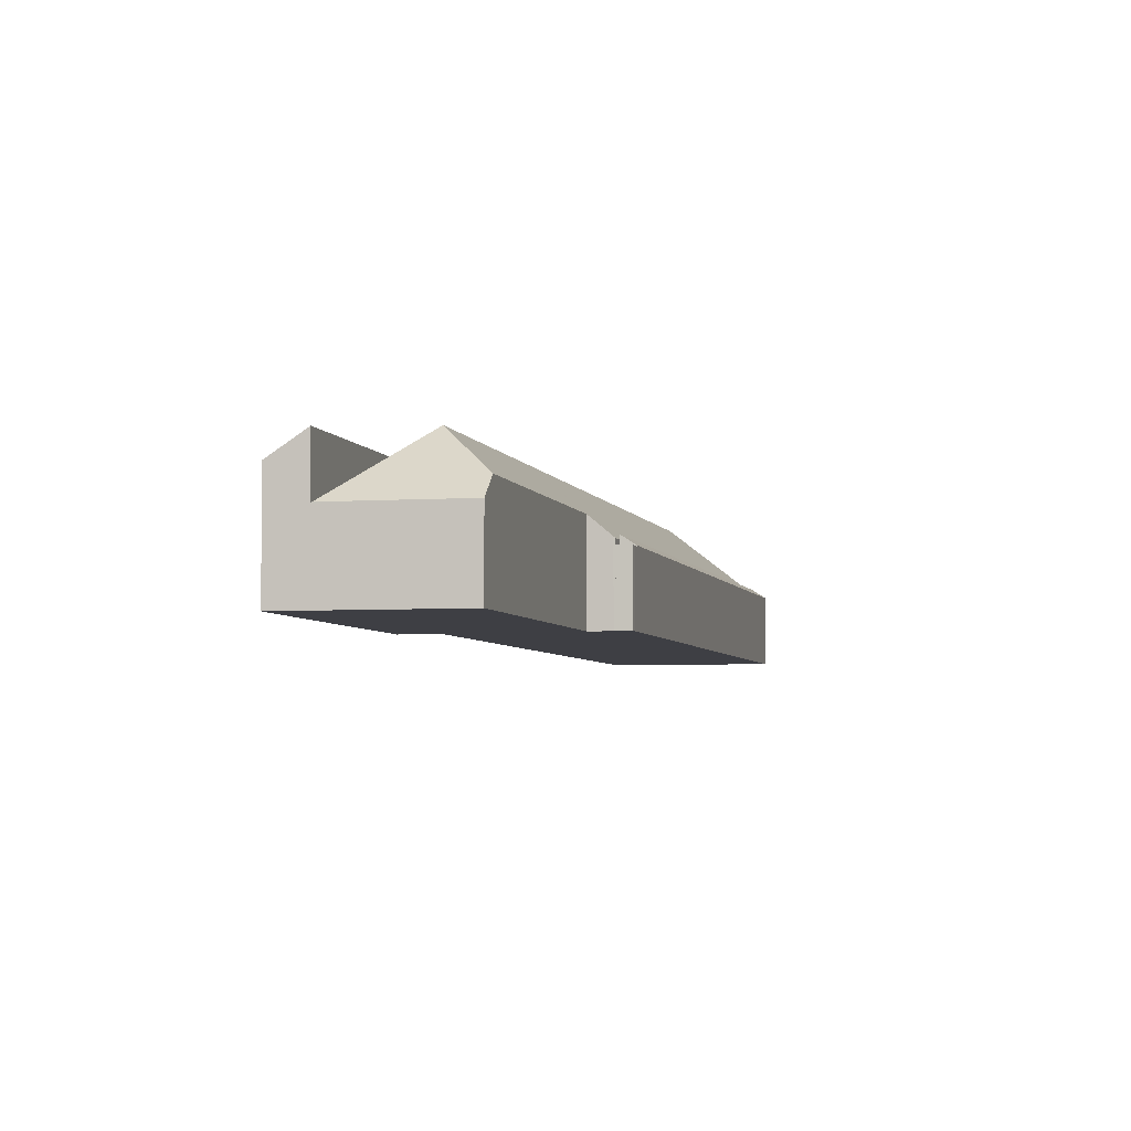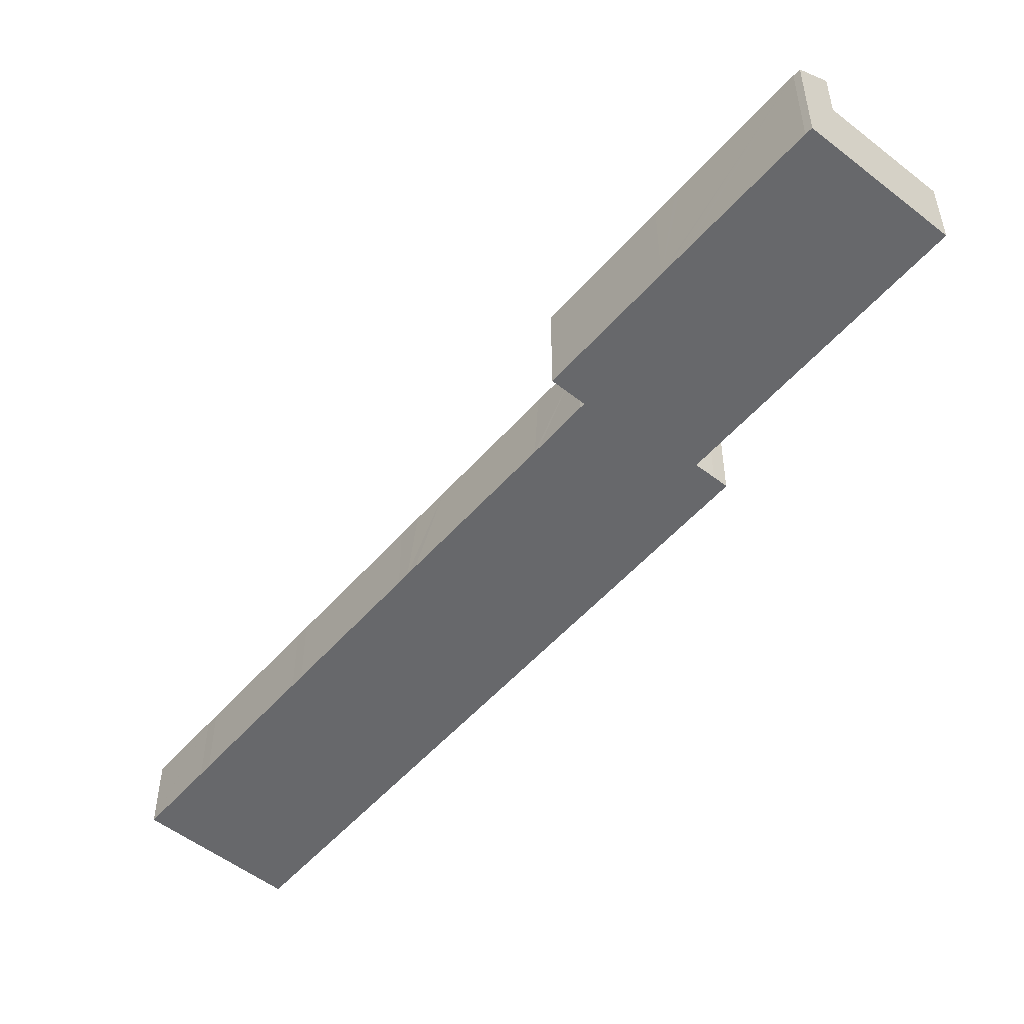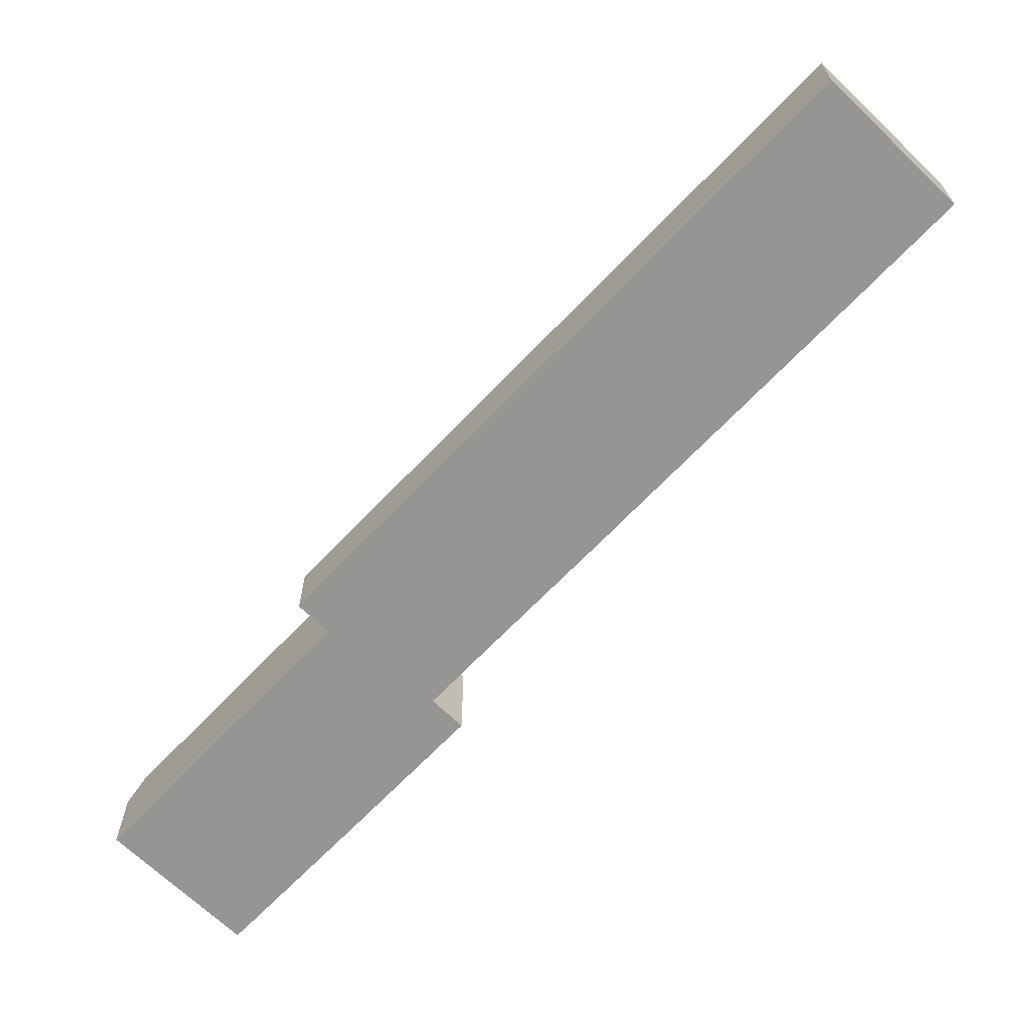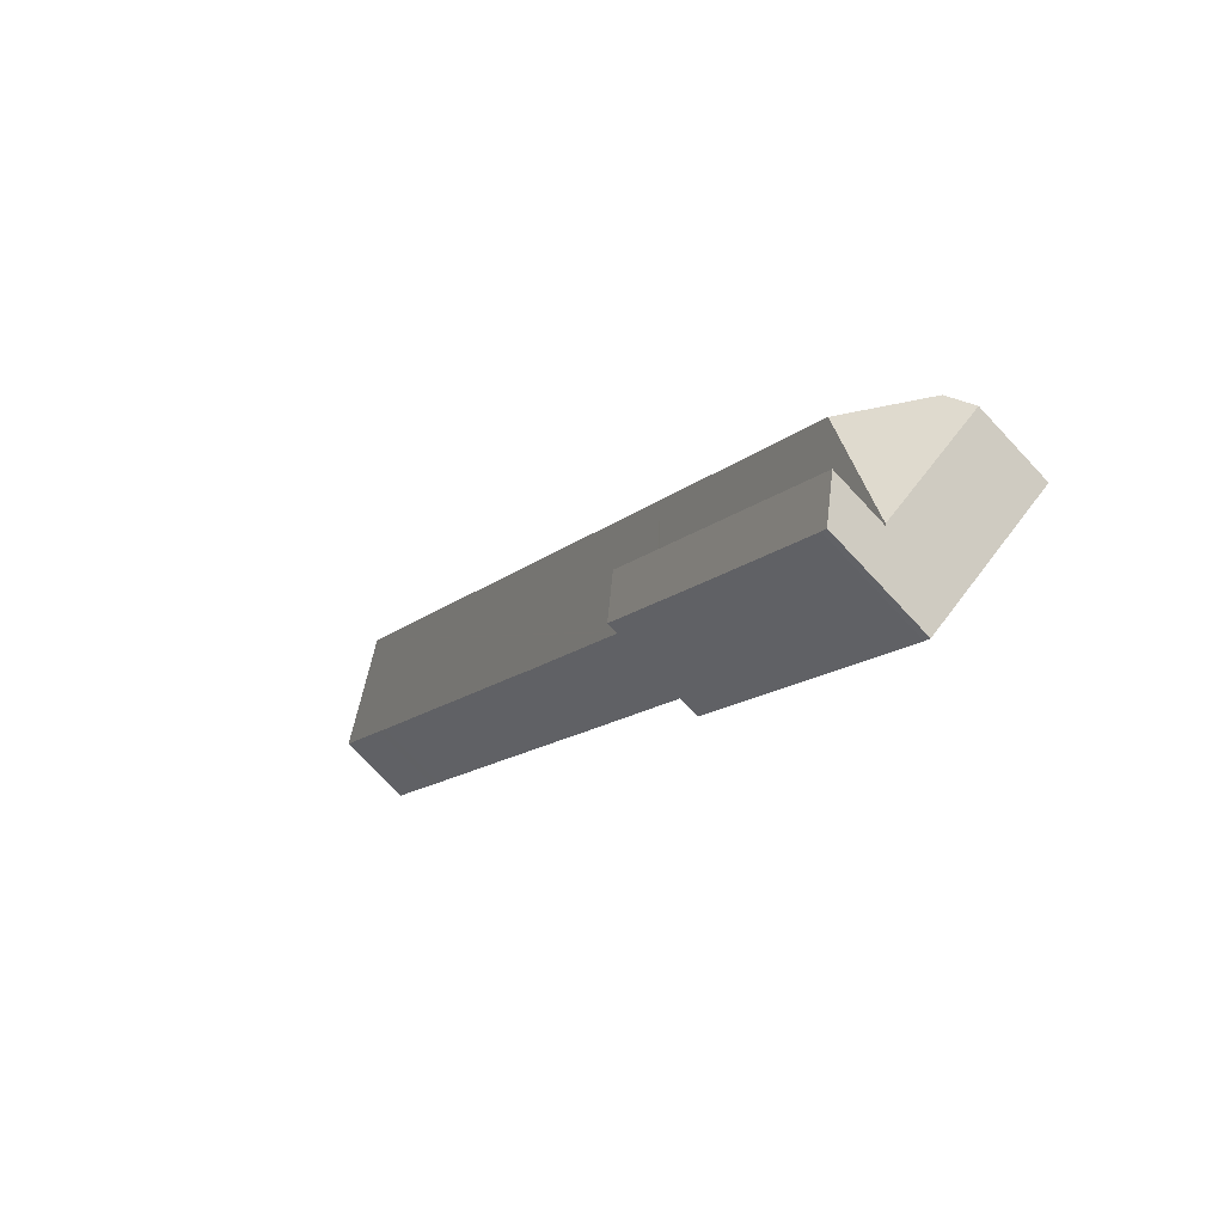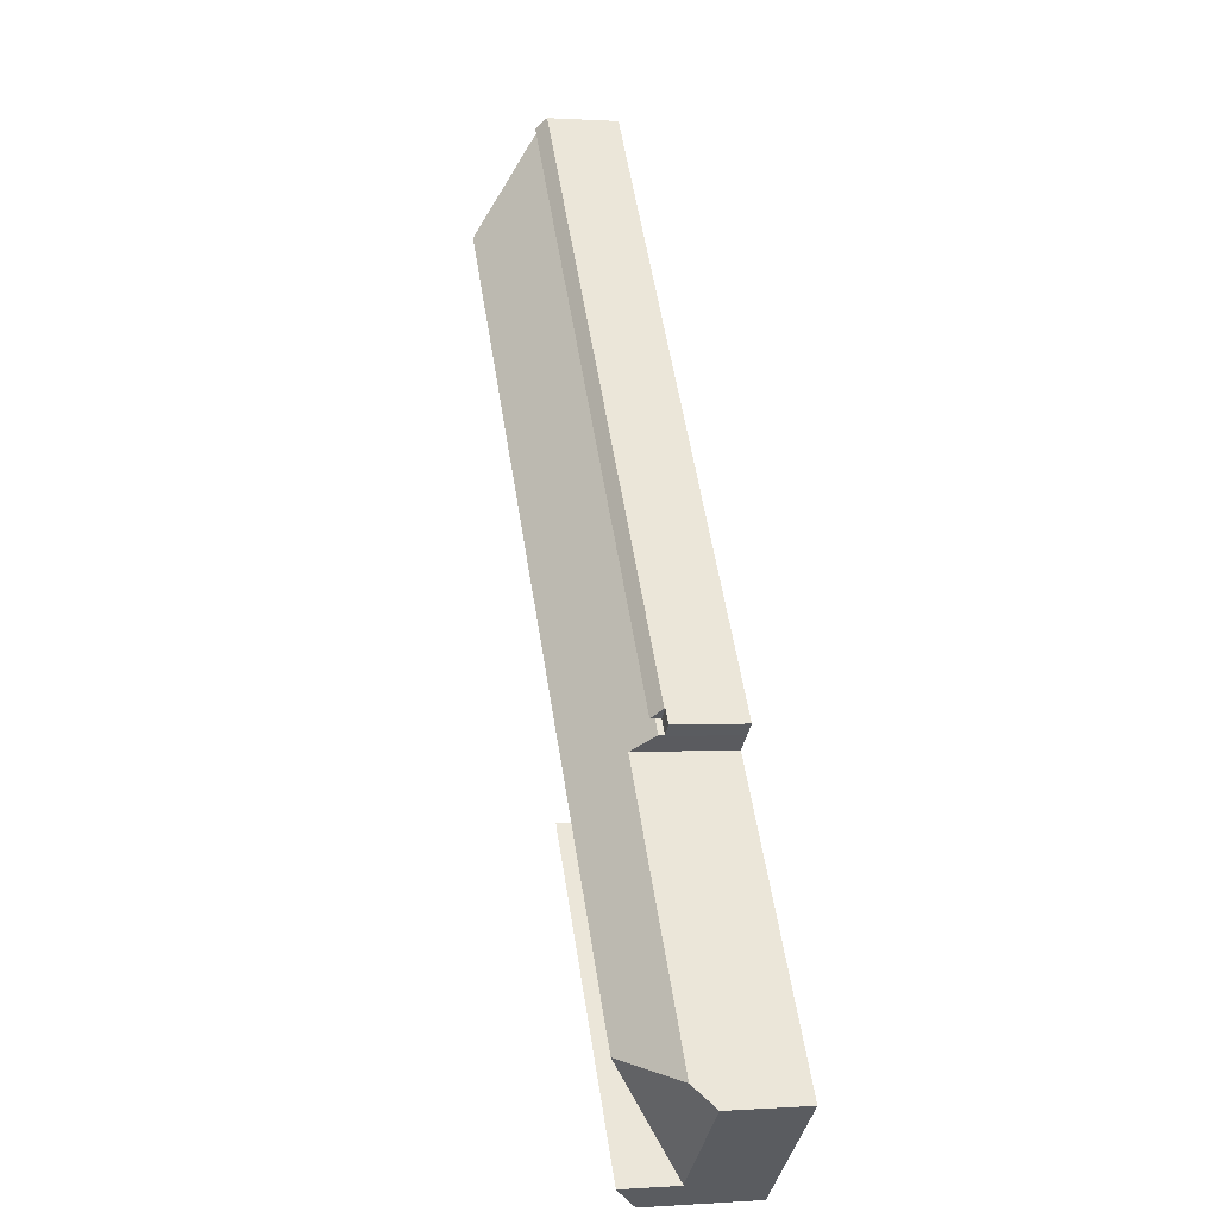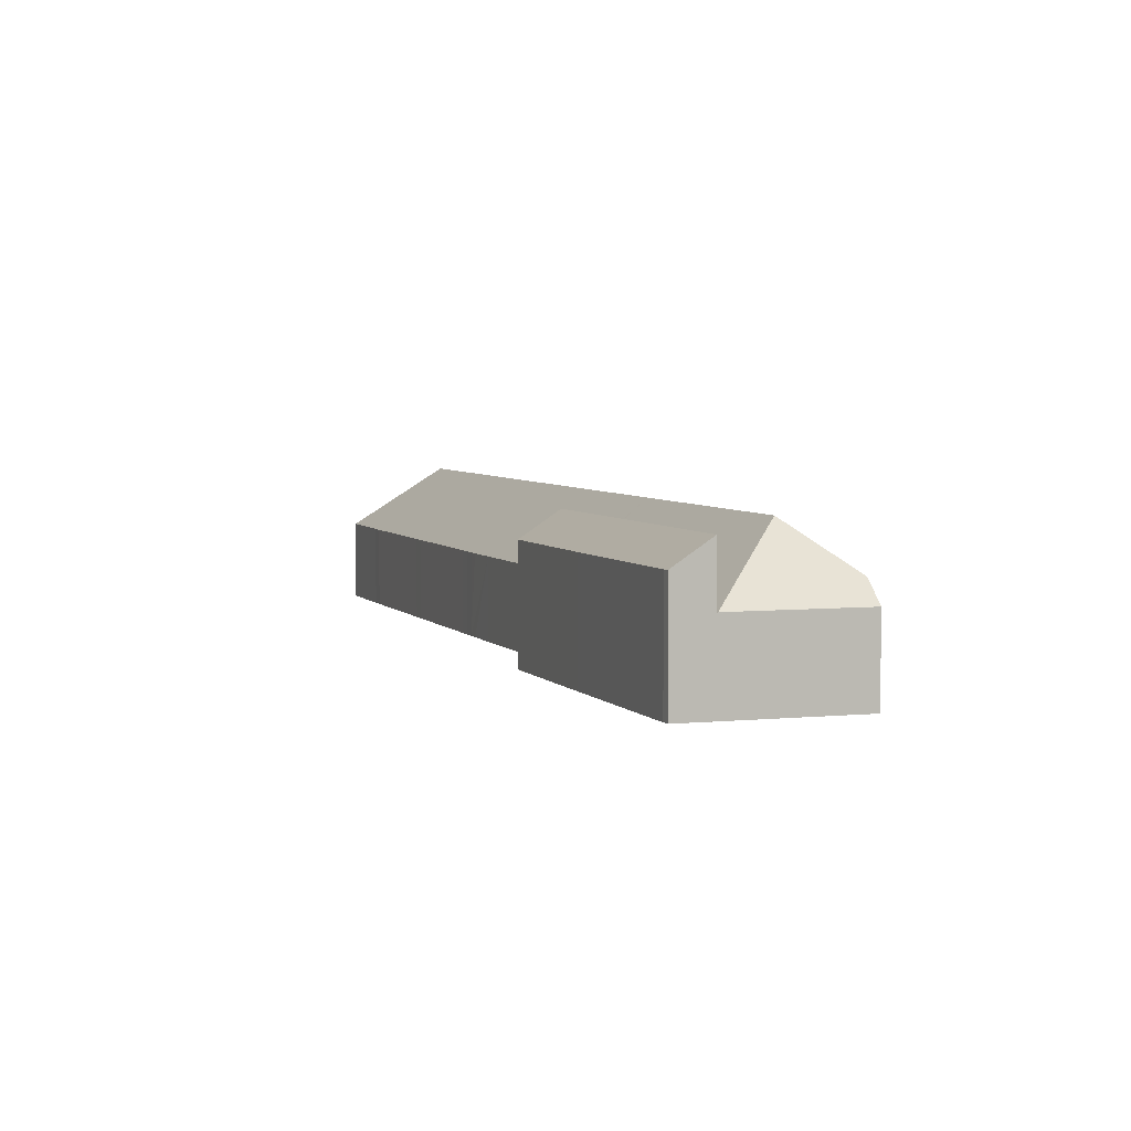
<metadata>
{"format":"obj","ext":"obj","renderer":"f3d","projection":"perspective","resolution":1024,"background":"white","views":[{"elev":-4.4,"azim":-129.1,"up":"+Y"},{"elev":-52.5,"azim":178.0,"up":"+Y"},{"elev":-67.5,"azim":-5.8,"up":"+Y"},{"elev":-74.5,"azim":-136.9,"up":"+Z"},{"elev":0.7,"azim":-104.2,"up":"+Z"},{"elev":4.5,"azim":-161.0,"up":"+Y"}]}
</metadata>
<code>
v  47.79 10.56 55.26
v  55.49 5.851 56.42
v  55.64 5.899 56.24
v  46.81 5.855 63.23
v  7.617 5.766 -5.962
v  7.539 5.851 -5.9
v  23.35 5.77 14.34
v  6.543 10.57 2.095
v  23.23 5.897 14.43
v  18.85 10.57 17.96
v  23.52 5.859 14.74
v  26.27 5.883 18.33
v  26.55 5.882 18.69
v  32.44 5.861 26.25
v  33.01 5.859 26.98
v  34.91 5.85 29.41
v  35.49 5.856 30.17
v  36.11 5.863 30.98
v  36.79 5.865 31.86
v  43.53 5.868 40.56
v  44.2 5.874 41.44
v  50.98 5.874 50.19
v  51.65 5.888 51.07
v  55.36 5.899 55.88
v  0 5.851 3.583e-16
v  1.097 7.342 1.421
v  14.3 5.77 21.53
v  46.73 5.772 63.29
v  13.55 5.77 20.55
v  15.01 7.295 19.44
v  13.66 5.886 20.46
v  55.67 5.851 56.28
v  55.67 -3.446e-15 56.28
v  46.73 -3.876e-15 63.29
v  46.81 -3.872e-15 63.23
v  55.49 -3.455e-15 56.42
v  23.23 -8.838e-16 14.43
v  23.35 -8.779e-16 14.34
v  55.64 -3.443e-15 56.24
v  55.36 -3.421e-15 55.88
v  51.65 -3.127e-15 51.07
v  50.98 -3.073e-15 50.19
v  44.2 -2.538e-15 41.44
v  43.53 -2.484e-15 40.56
v  36.79 -1.951e-15 31.86
v  36.11 -1.897e-15 30.98
v  35.49 -1.848e-15 30.17
v  34.91 -1.801e-15 29.41
v  33.01 -1.652e-15 26.98
v  32.44 -1.607e-15 26.25
v  26.55 -1.144e-15 18.69
v  26.27 -1.122e-15 18.33
v  23.52 -9.027e-16 14.74
v  7.617 3.651e-16 -5.962
v  0 0 0
v  7.539 3.613e-16 -5.9
v  15.01 -1.19e-15 19.44
v  13.66 -1.253e-15 20.46
v  13.55 -1.258e-15 20.55
v  1.097 -8.701e-17 1.421
v  14.3 -1.318e-15 21.53
v  18.66 8.123 3.655
v  23.35 9.981 14.34
v  25.58 8.115 12.56
v  7.617 9.981 -5.962
v  17.41 8.127 2.043
v  17.08 8.129 1.628
v  10.17 8.163 -7.197
v  9.777 8.186 -7.652
v  9.777 4.685e-16 -7.652
v  10.17 4.407e-16 -7.197
v  25.58 -7.69e-16 12.56
v  18.66 -2.238e-16 3.655
v  18.39 -2.019e-16 3.297
v  17.41 -1.251e-16 2.043
v  17.08 -9.969e-17 1.628
v  13.55 5.334 20.55
v  13.45 5.334 22.2
v  14.3 5.334 21.53
v  13 5.334 21.63
v  12.7 5.334 21.22
v  12.7 -1.3e-15 21.22
v  13 -1.324e-15 21.63
v  13.45 -1.359e-15 22.2
v  13.45 5.399 22.2
v  46.73 6.112 63.29
v  14.3 6.112 21.53
v  45.88 5.405 63.96
v  45.88 -3.916e-15 63.96
g defaultobject
f 1 2 3
f 2 1 4
f 5 6 7
f 8 7 6
f 9 7 8
f 10 9 8
f 11 9 10
f 1 11 10
f 12 11 1
f 13 12 1
f 14 13 1
f 15 14 1
f 16 15 1
f 17 16 1
f 18 17 1
f 19 18 1
f 20 19 1
f 21 20 1
f 22 21 1
f 23 22 1
f 24 23 1
f 3 24 1
f 25 8 6
f 8 25 26
f 4 27 28
f 27 4 1
f 27 1 10
f 27 10 29
f 29 10 30
f 30 10 8
f 29 30 31
f 30 8 26
f 28 2 4
f 2 28 32
f 32 28 33
f 33 28 34
f 33 34 35
f 33 35 36
f 37 7 9
f 7 37 38
f 33 3 32
f 3 33 24
f 24 33 23
f 23 33 39
f 23 39 40
f 23 40 41
f 23 41 22
f 22 41 42
f 22 42 21
f 21 42 43
f 21 43 20
f 20 43 44
f 20 44 19
f 19 44 45
f 19 45 18
f 18 45 46
f 18 46 17
f 17 46 47
f 17 47 16
f 16 47 15
f 15 47 48
f 15 48 49
f 15 49 14
f 14 49 13
f 13 49 50
f 13 50 51
f 13 51 12
f 12 51 11
f 11 51 52
f 11 52 53
f 11 37 9
f 37 11 53
f 38 5 7
f 5 38 54
f 5 25 6
f 25 5 54
f 25 54 55
f 55 54 56
f 57 31 30
f 31 57 58
f 58 29 31
f 29 58 59
f 25 30 26
f 30 25 55
f 30 55 60
f 30 60 57
f 59 27 29
f 27 59 28
f 28 59 61
f 28 61 34
f 38 56 54
f 56 38 55
f 55 38 60
f 60 38 57
f 57 59 58
f 59 57 61
f 61 57 38
f 61 38 37
f 61 37 53
f 61 53 34
f 34 53 52
f 34 52 51
f 34 51 50
f 34 50 49
f 34 49 48
f 34 48 47
f 34 47 46
f 34 46 45
f 34 45 44
f 34 44 43
f 34 43 42
f 34 42 41
f 34 41 40
f 34 40 39
f 34 39 35
f 35 39 33
f 35 33 36
f 62 63 64
f 63 62 65
f 65 62 66
f 65 66 67
f 65 67 68
f 65 68 69
f 68 70 69
f 70 68 71
f 72 62 64
f 62 72 73
f 62 73 66
f 66 73 67
f 67 73 68
f 68 73 74
f 68 74 75
f 68 75 76
f 68 76 71
f 69 54 65
f 54 69 70
f 54 63 65
f 63 54 38
f 38 64 63
f 64 38 72
f 54 72 38
f 72 54 73
f 73 54 74
f 74 54 75
f 75 54 76
f 76 54 71
f 71 54 70
f 77 78 79
f 78 77 80
f 80 77 81
f 82 80 81
f 80 82 83
f 83 78 80
f 78 83 84
f 84 79 78
f 79 84 61
f 61 77 79
f 77 61 59
f 59 81 77
f 81 59 82
f 83 61 84
f 61 83 82
f 61 82 59
f 85 86 87
f 86 85 88
f 85 89 88
f 89 85 84
f 88 34 86
f 34 88 89
f 34 87 86
f 87 34 61
f 61 85 87
f 85 61 84
f 84 34 89
f 34 84 61

</code>
